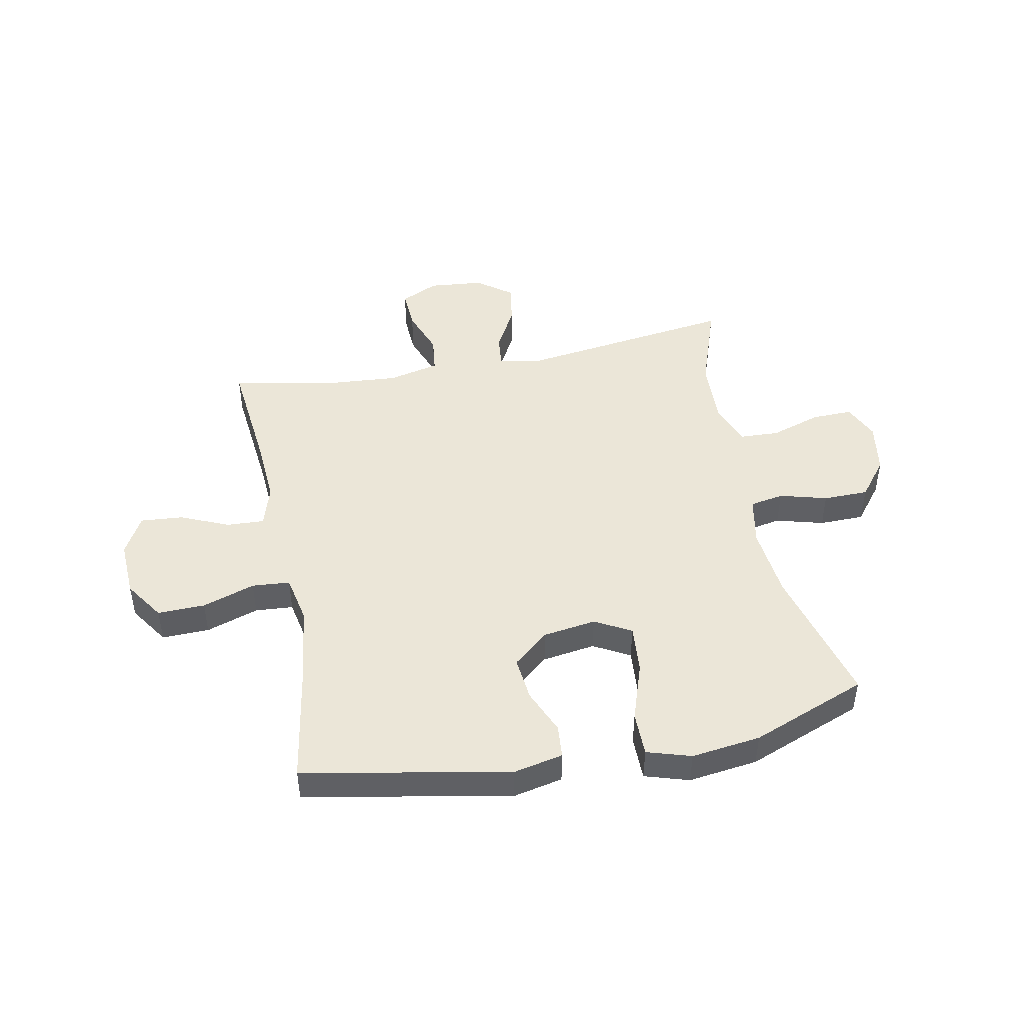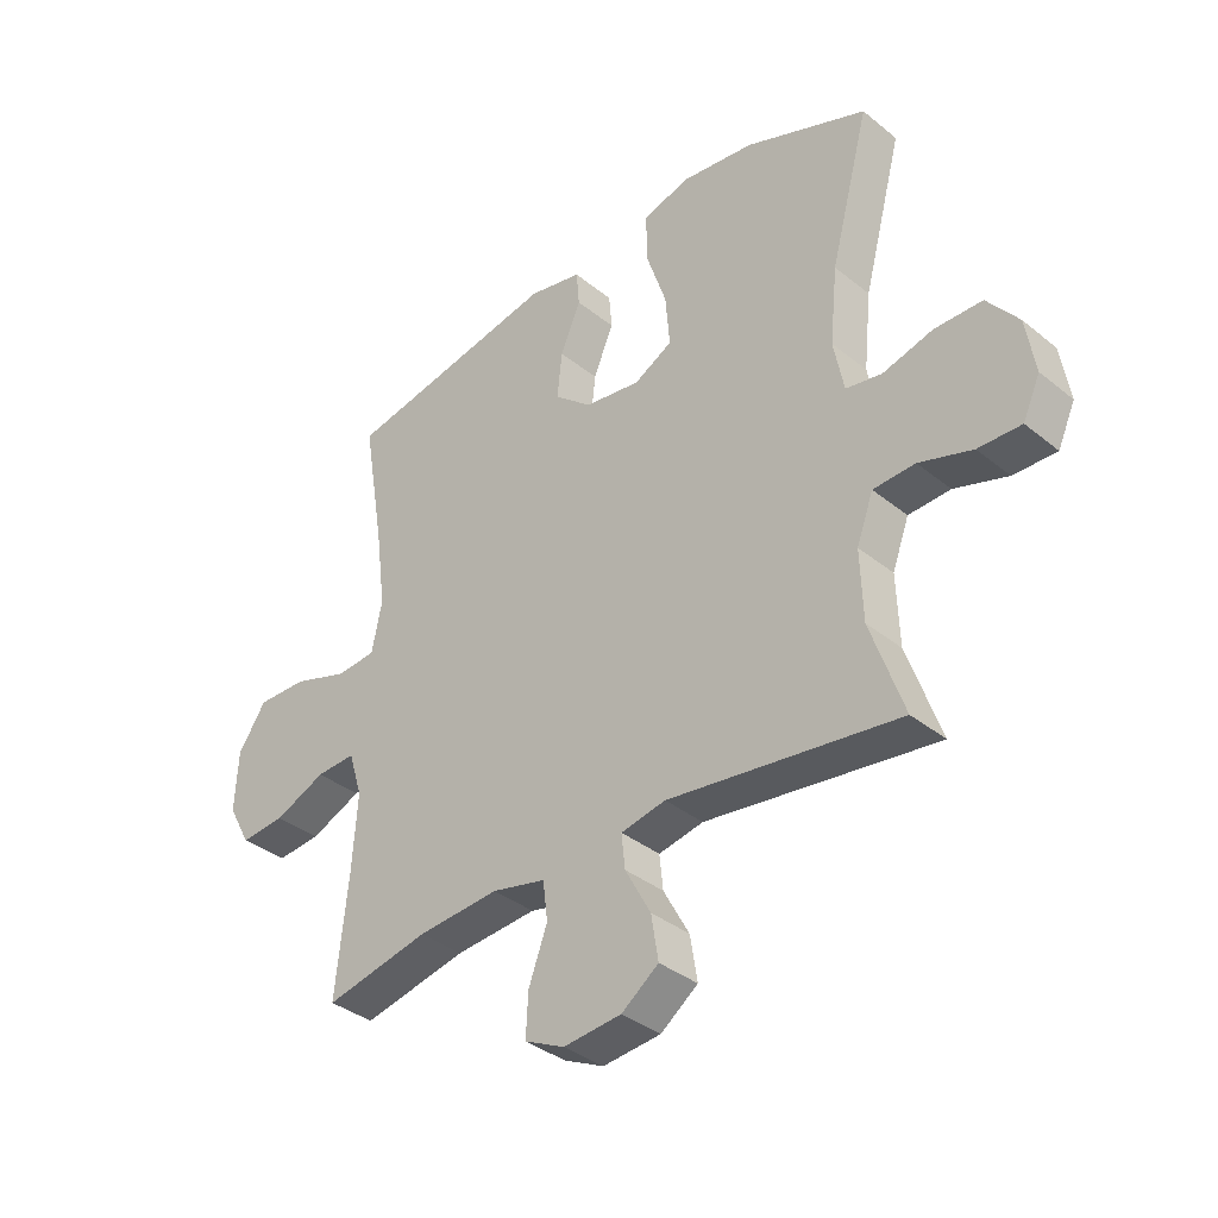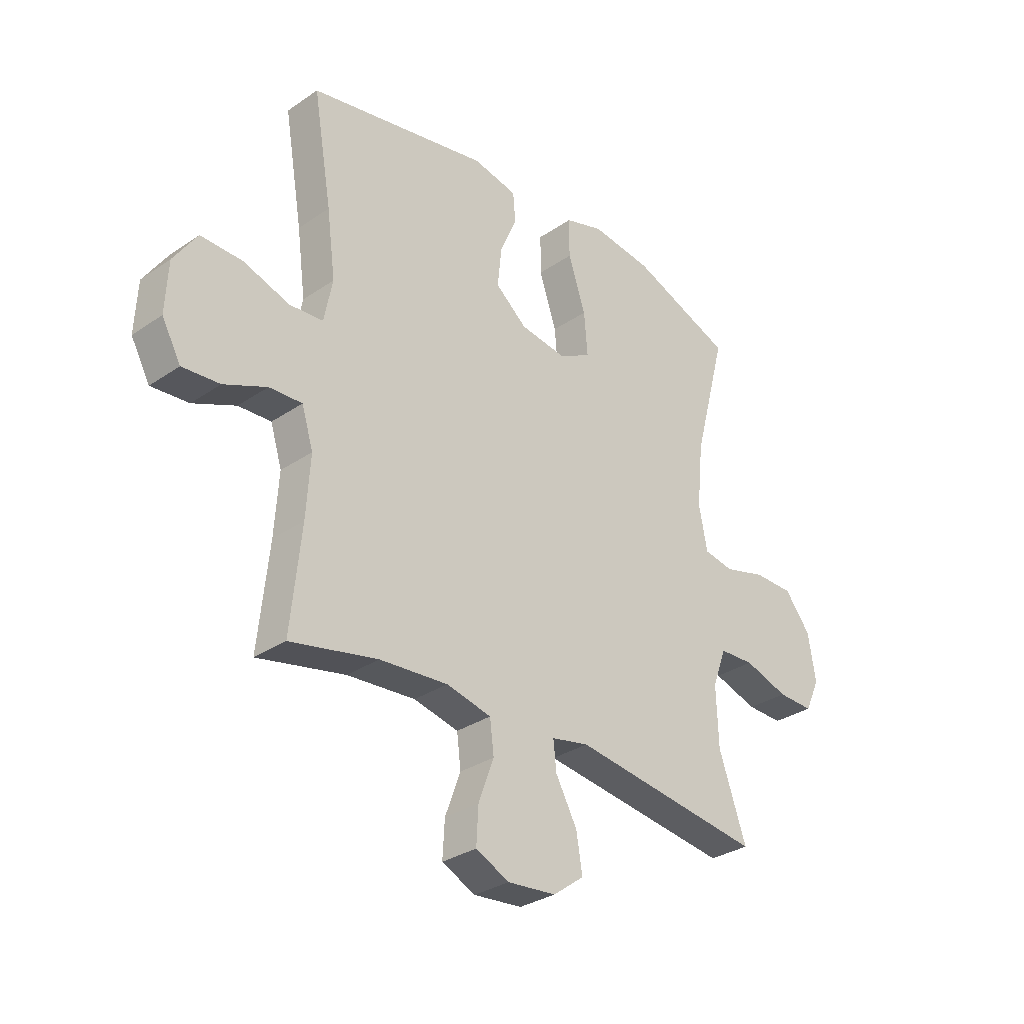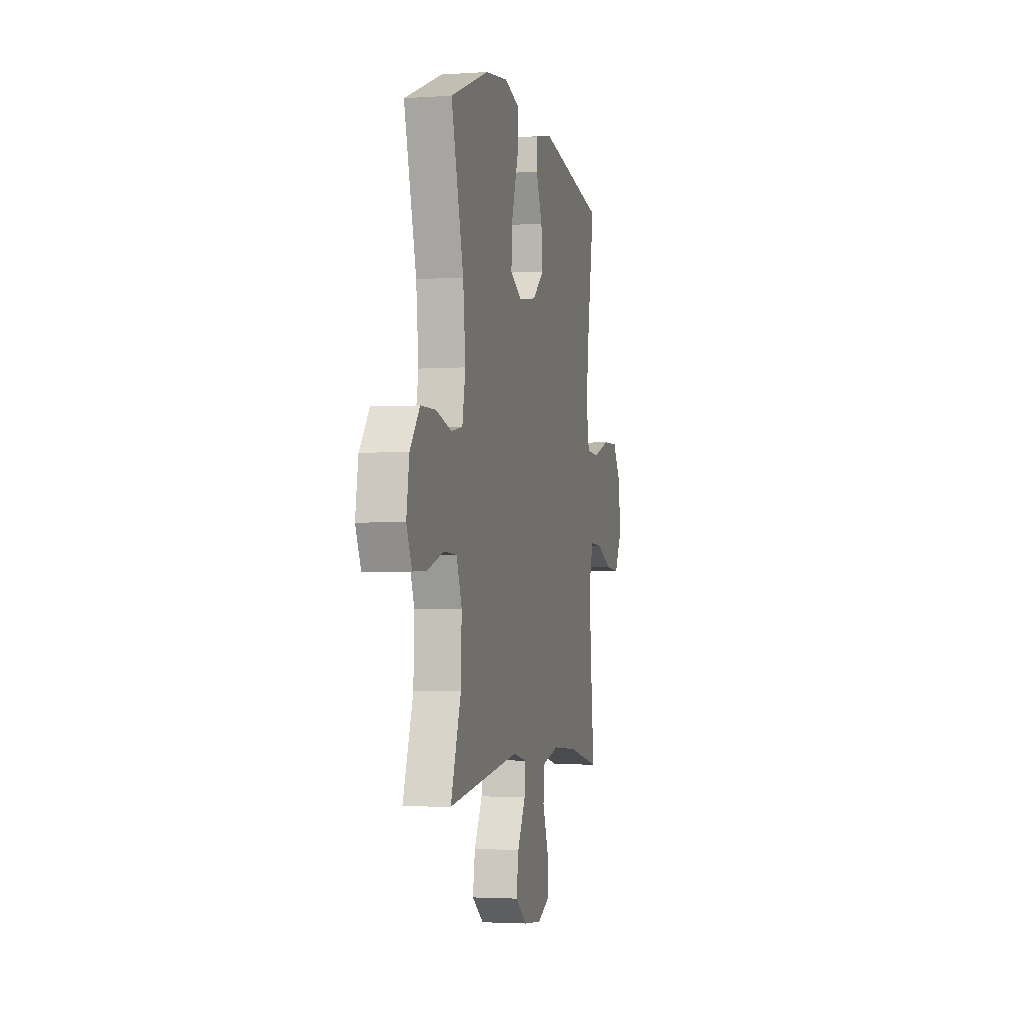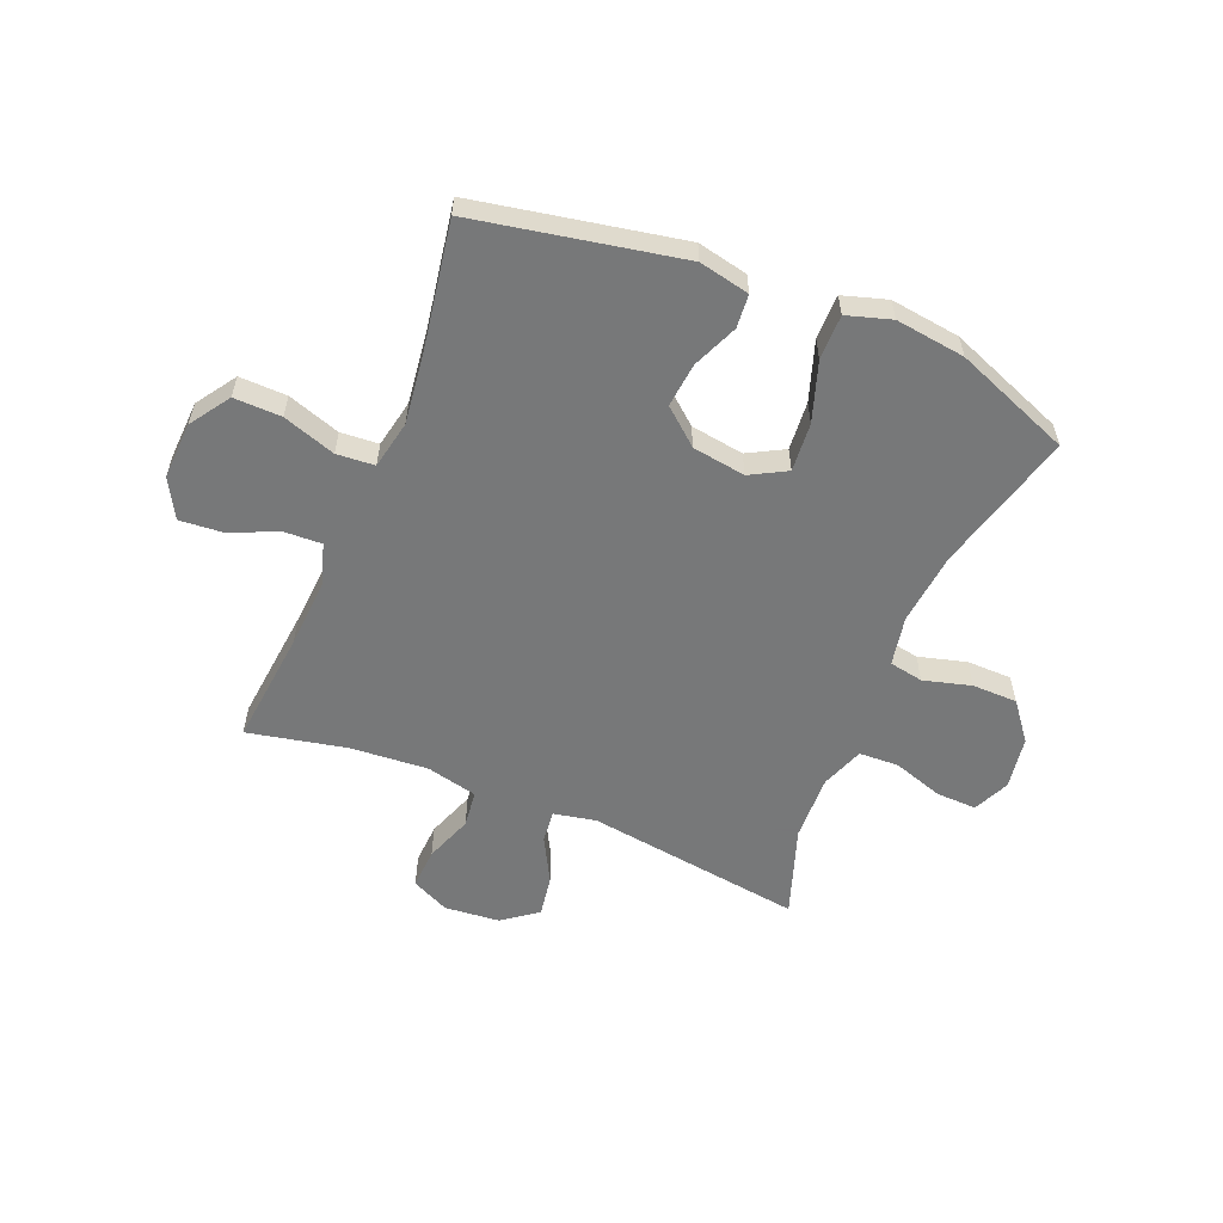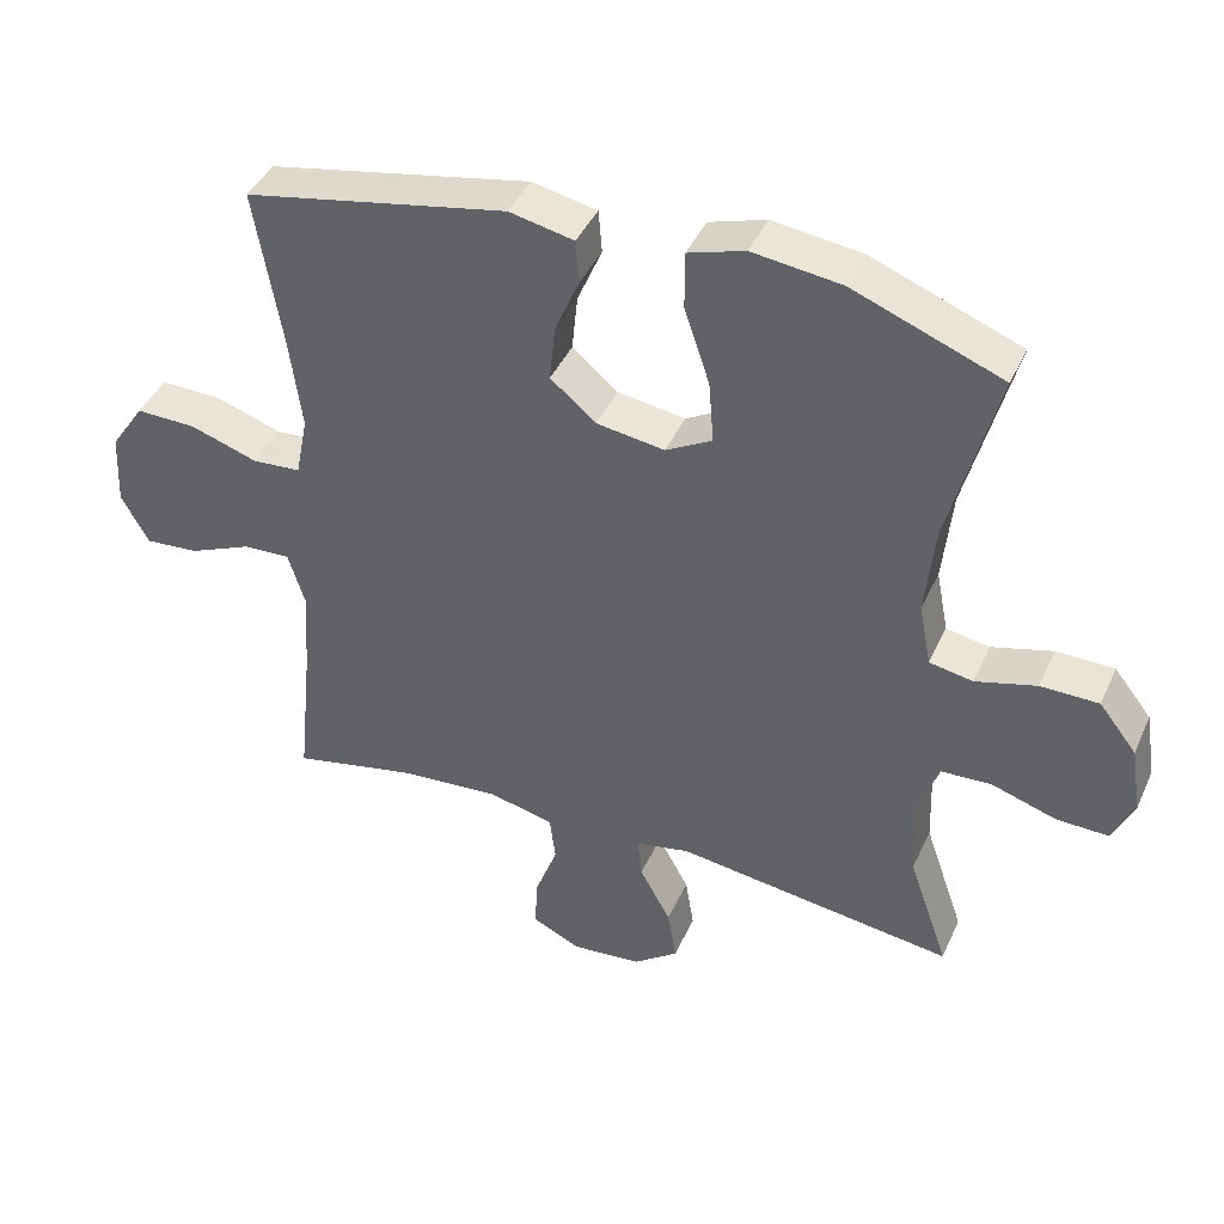
<metadata>
{"format":"obj","ext":"obj","renderer":"f3d","projection":"perspective","resolution":1024,"background":"white","views":[{"elev":46.4,"azim":-11.1,"up":"+Y"},{"elev":-36.5,"azim":43.7,"up":"+Z"},{"elev":-31.2,"azim":-45.8,"up":"+Z"},{"elev":-2.6,"azim":103.4,"up":"+Z"},{"elev":-57.3,"azim":-22.4,"up":"+Y"},{"elev":41.9,"azim":23.0,"up":"+Z"}]}
</metadata>
<code>
v -0.5 0.07 -0.5
v -0.479 0.07 -0.297
v -0.471 0.07 -0.176
v -0.494 0.07 -0.101
v -0.56 0.07 -0.104
v -0.646 0.07 -0.141
v -0.721 0.07 -0.147
v -0.759 0.07 -0.078
v -0.754 0.07 0.023
v -0.707 0.07 0.093
v -0.623 0.07 0.091
v -0.53 0.07 0.06
v -0.463 0.07 0.065
v -0.446 0.07 0.15
v -0.463 0.07 0.281
v -0.5 0.07 0.5
v -0.137 0.07 0.57
v -0.048 0.07 0.551
v -0.043 0.07 0.492
v -0.077 0.07 0.412
v -0.085 0.07 0.334
v -0.022 0.07 0.281
v 0.072 0.07 0.267
v 0.136 0.07 0.302
v 0.129 0.07 0.388
v 0.094 0.07 0.493
v 0.094 0.07 0.572
v 0.172 0.07 0.596
v 0.295 0.07 0.58
v 0.5 0.07 0.5
v 0.434 0.07 0.251
v 0.421 0.07 0.123
v 0.438 0.07 0.036
v 0.498 0.07 0.025
v 0.582 0.07 0.048
v 0.662 0.07 0.047
v 0.714 0.07 -0.019
v 0.729 0.07 -0.112
v 0.7 0.07 -0.176
v 0.628 0.07 -0.174
v 0.539 0.07 -0.145
v 0.469 0.07 -0.148
v 0.441 0.07 -0.224
v 0.445 0.07 -0.341
v 0.5 0.07 -0.5
v 0.115 0.07 -0.447
v 0.04 0.07 -0.462
v 0.046 0.07 -0.519
v 0.089 0.07 -0.598
v 0.101 0.07 -0.672
v 0.039 0.07 -0.718
v -0.058 0.07 -0.727
v -0.125 0.07 -0.695
v -0.121 0.07 -0.623
v -0.09 0.07 -0.539
v -0.098 0.07 -0.474
v -0.188 0.07 -0.453
v -0.325 0.07 -0.463
v -0.5 0 -0.5
v -0.479 0 -0.297
v -0.471 0 -0.176
v -0.494 0 -0.101
v -0.56 0 -0.104
v -0.646 0 -0.141
v -0.721 0 -0.147
v -0.759 0 -0.078
v -0.754 0 0.023
v -0.707 0 0.093
v -0.623 0 0.091
v -0.53 0 0.06
v -0.463 0 0.065
v -0.446 0 0.15
v -0.463 0 0.281
v -0.5 0 0.5
v -0.137 0 0.57
v -0.048 0 0.551
v -0.043 0 0.492
v -0.077 0 0.412
v -0.085 0 0.334
v -0.022 0 0.281
v 0.072 0 0.267
v 0.136 0 0.302
v 0.129 0 0.388
v 0.094 0 0.493
v 0.094 0 0.572
v 0.172 0 0.596
v 0.295 0 0.58
v 0.5 0 0.5
v 0.434 0 0.251
v 0.421 0 0.123
v 0.438 0 0.036
v 0.498 0 0.025
v 0.582 0 0.048
v 0.662 0 0.047
v 0.714 0 -0.019
v 0.729 0 -0.112
v 0.7 0 -0.176
v 0.628 0 -0.174
v 0.539 0 -0.145
v 0.469 0 -0.148
v 0.441 0 -0.224
v 0.445 0 -0.341
v 0.5 0 -0.5
v 0.115 0 -0.447
v 0.04 0 -0.462
v 0.046 0 -0.519
v 0.089 0 -0.598
v 0.101 0 -0.672
v 0.039 0 -0.718
v -0.058 0 -0.727
v -0.125 0 -0.695
v -0.121 0 -0.623
v -0.09 0 -0.539
v -0.098 0 -0.474
v -0.188 0 -0.453
v -0.325 0 -0.463
f 52 53 54 55
f 52 55 56
f 51 52 56
f 48 49 50 51
f 47 48 51 56
f 46 47 56 57
f 44 45 46
f 43 44 46 57
f 38 39 40 41
f 38 41 42
f 37 38 42
f 34 35 36 37
f 33 34 37 42
f 32 33 42 43
f 28 29 30 31
f 28 31 32
f 25 26 27 28
f 24 25 28 32
f 23 24 32 43
f 17 18 19 20
f 15 16 17 20
f 14 15 20 21
f 13 14 21 22
f 9 10 11 12
f 9 12 13
f 8 9 13
f 5 6 7 8
f 4 5 8 13
f 3 4 13 22
f 58 1 2
f 23 43 57 58
f 22 23 58
f 2 3 22 58
f 113 112 111 110
f 114 113 110
f 114 110 109
f 109 108 107 106
f 114 109 106 105
f 115 114 105 104
f 104 103 102
f 115 104 102 101
f 99 98 97 96
f 100 99 96
f 100 96 95
f 95 94 93 92
f 100 95 92 91
f 101 100 91 90
f 89 88 87 86
f 90 89 86
f 86 85 84 83
f 90 86 83 82
f 101 90 82 81
f 78 77 76 75
f 78 75 74 73
f 79 78 73 72
f 80 79 72 71
f 70 69 68 67
f 71 70 67
f 71 67 66
f 66 65 64 63
f 71 66 63 62
f 80 71 62 61
f 60 59 116
f 116 115 101 81
f 116 81 80
f 116 80 61 60
f 1 59 60 2
f 2 60 61 3
f 3 61 62 4
f 4 62 63 5
f 5 63 64 6
f 6 64 65 7
f 7 65 66 8
f 8 66 67 9
f 9 67 68 10
f 10 68 69 11
f 11 69 70 12
f 12 70 71 13
f 13 71 72 14
f 14 72 73 15
f 15 73 74 16
f 16 74 75 17
f 17 75 76 18
f 18 76 77 19
f 19 77 78 20
f 20 78 79 21
f 21 79 80 22
f 22 80 81 23
f 23 81 82 24
f 24 82 83 25
f 25 83 84 26
f 26 84 85 27
f 27 85 86 28
f 28 86 87 29
f 29 87 88 30
f 30 88 89 31
f 31 89 90 32
f 32 90 91 33
f 33 91 92 34
f 34 92 93 35
f 35 93 94 36
f 36 94 95 37
f 37 95 96 38
f 38 96 97 39
f 39 97 98 40
f 40 98 99 41
f 41 99 100 42
f 42 100 101 43
f 43 101 102 44
f 44 102 103 45
f 45 103 104 46
f 46 104 105 47
f 47 105 106 48
f 48 106 107 49
f 49 107 108 50
f 50 108 109 51
f 51 109 110 52
f 52 110 111 53
f 53 111 112 54
f 54 112 113 55
f 55 113 114 56
f 56 114 115 57
f 57 115 116 58
f 58 116 59 1

</code>
